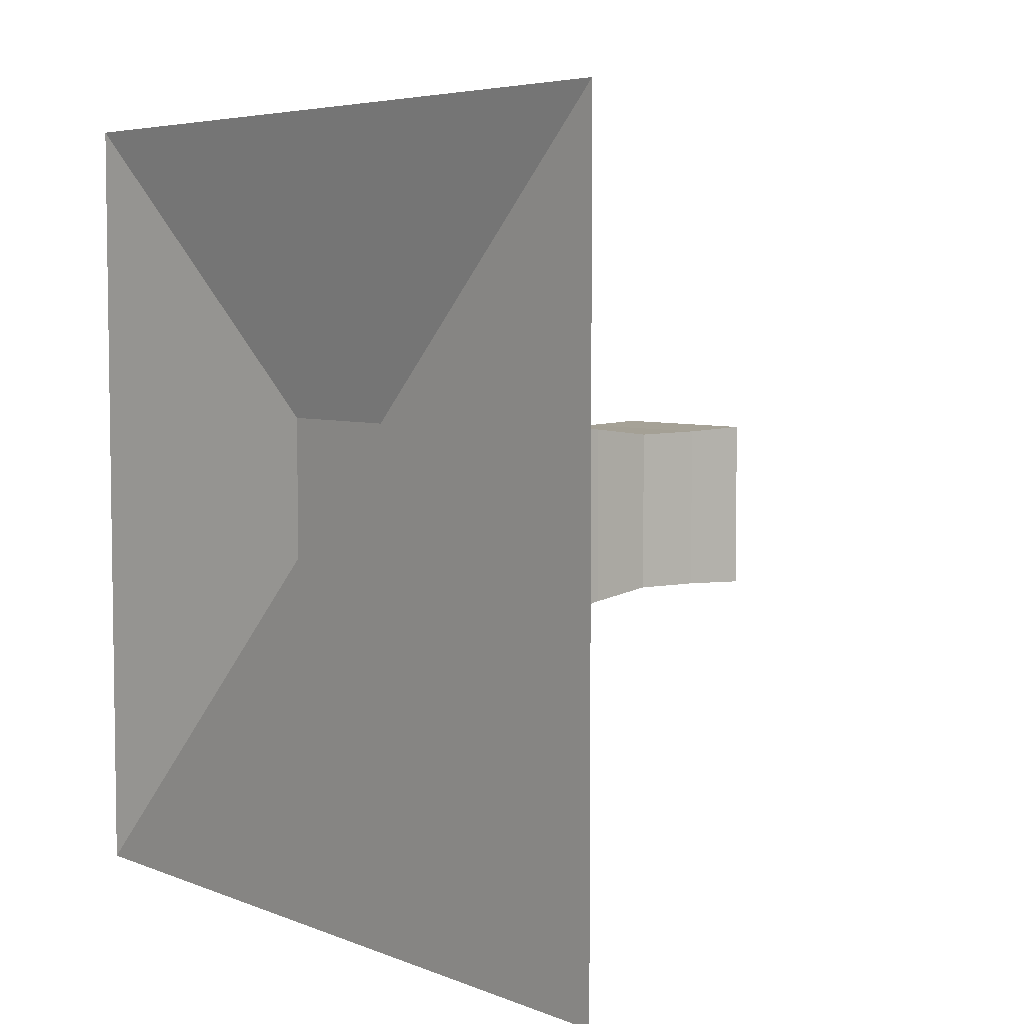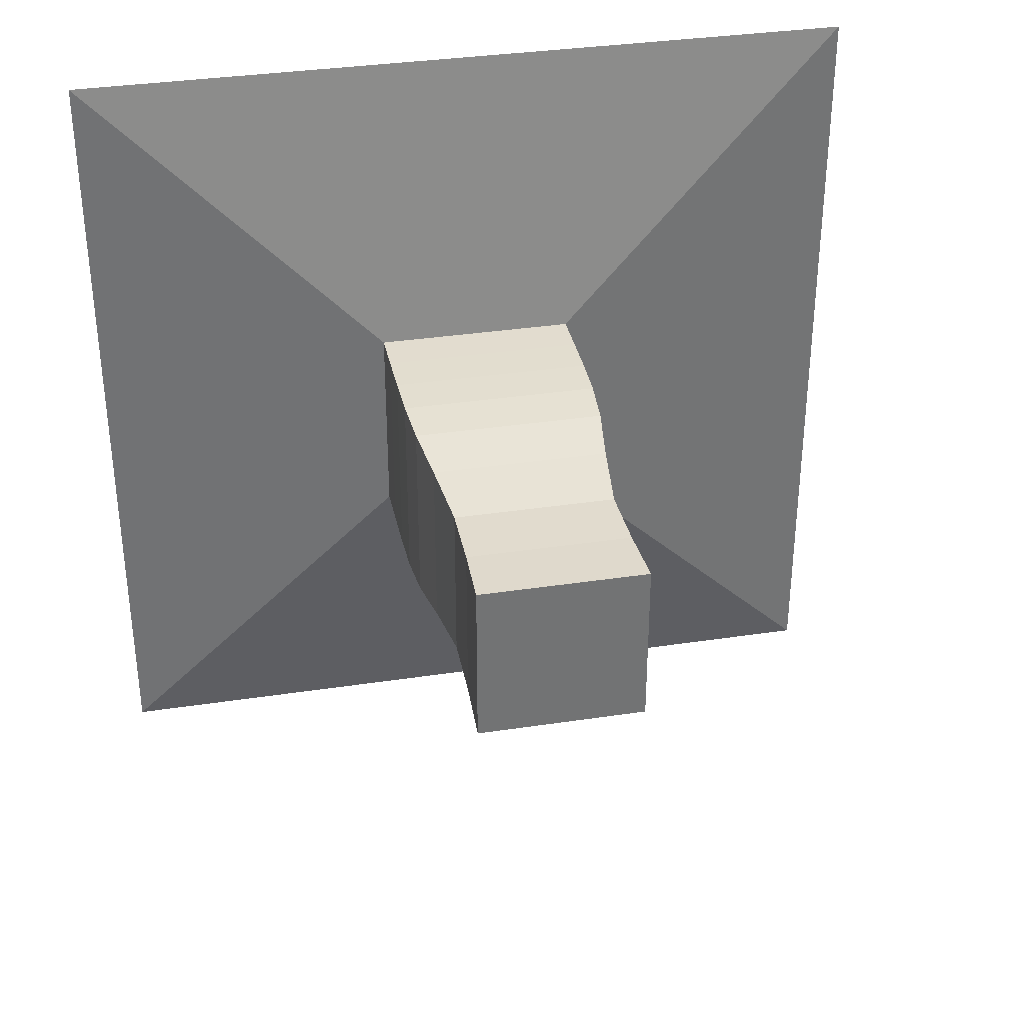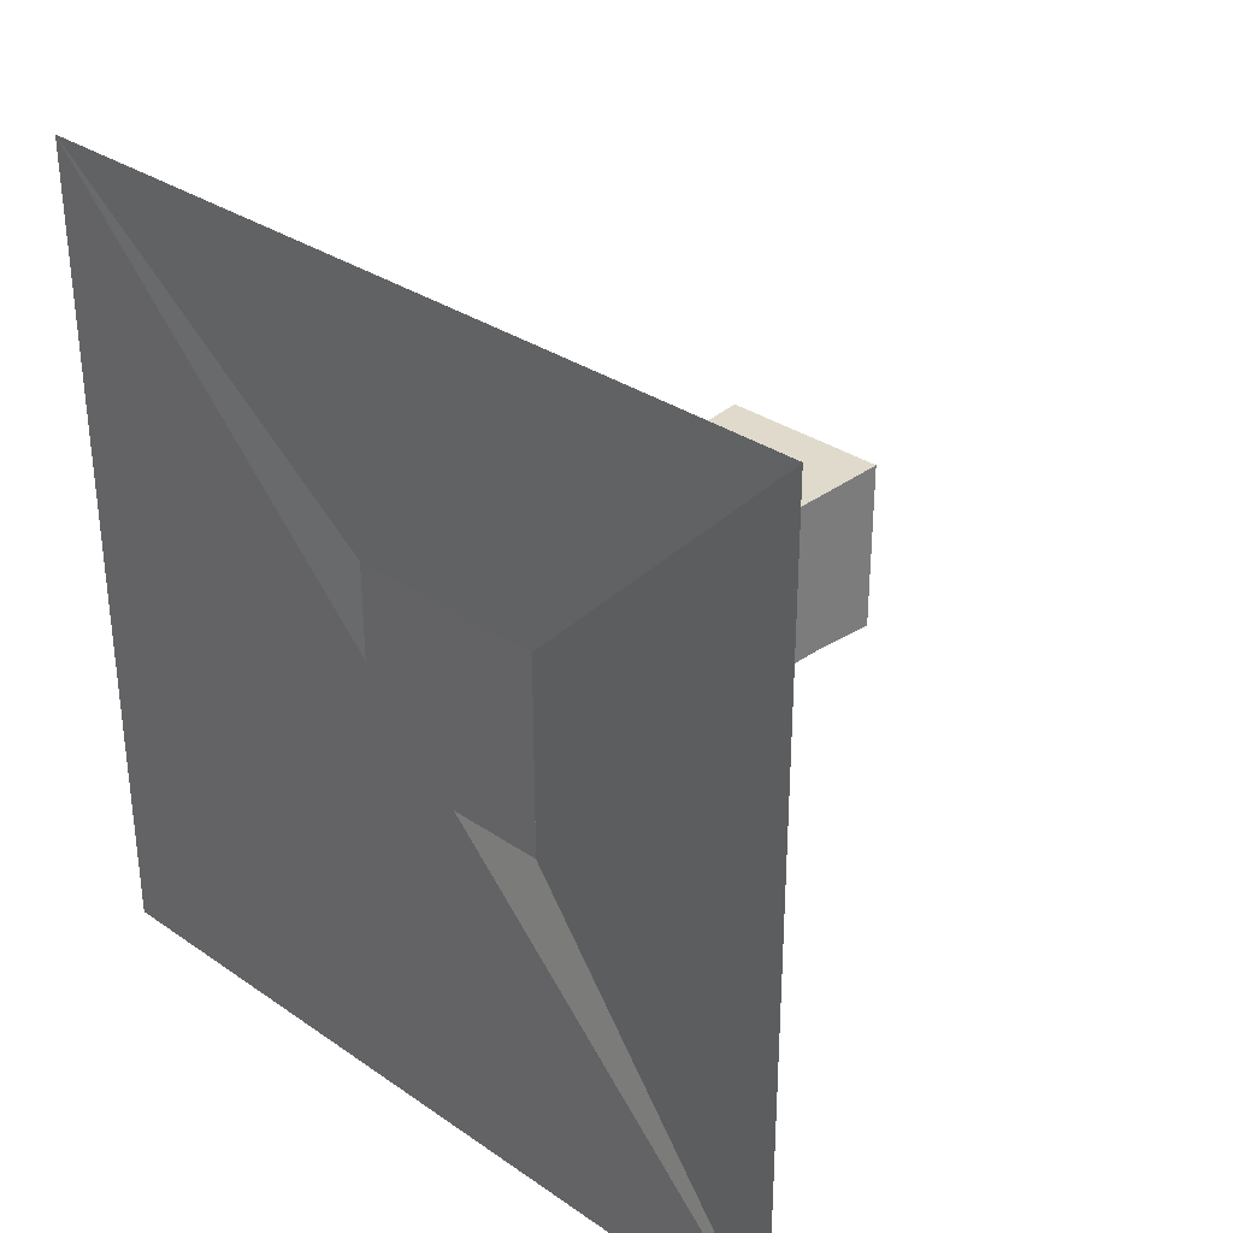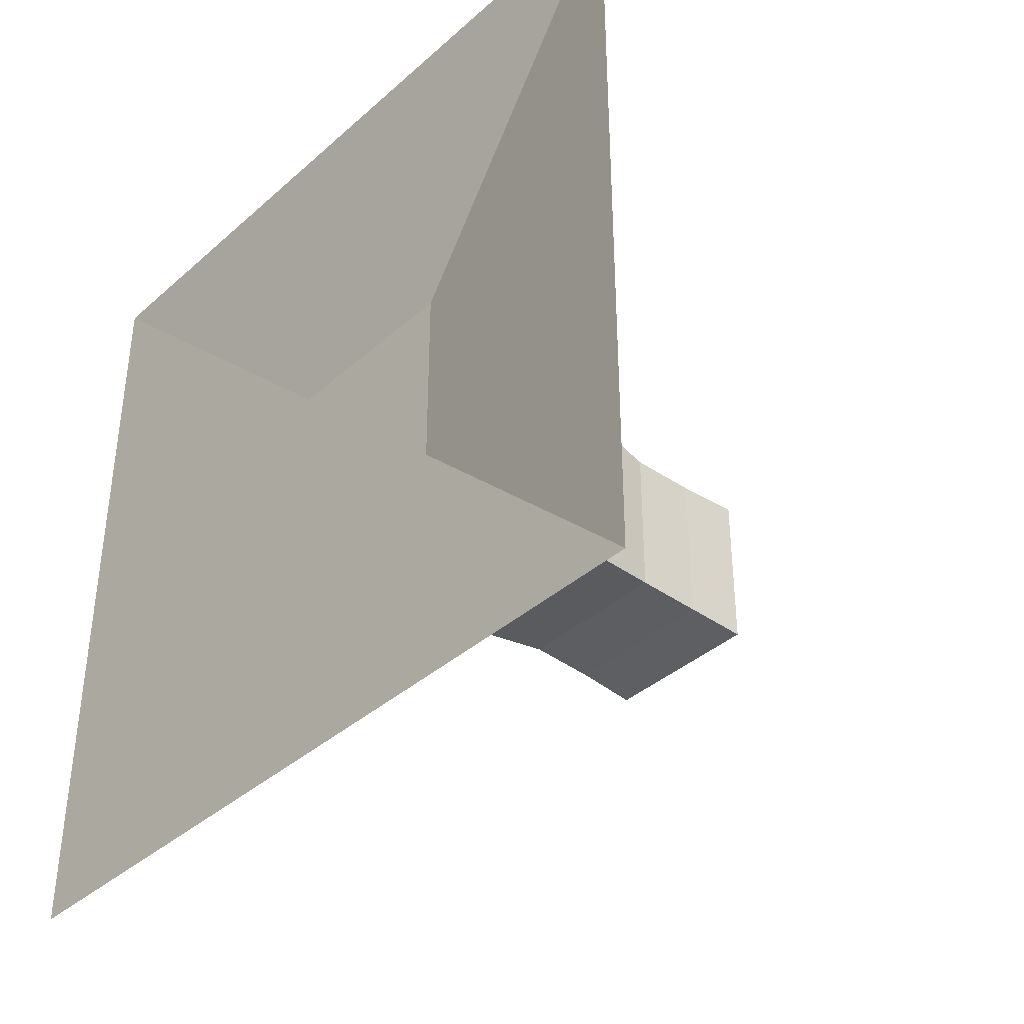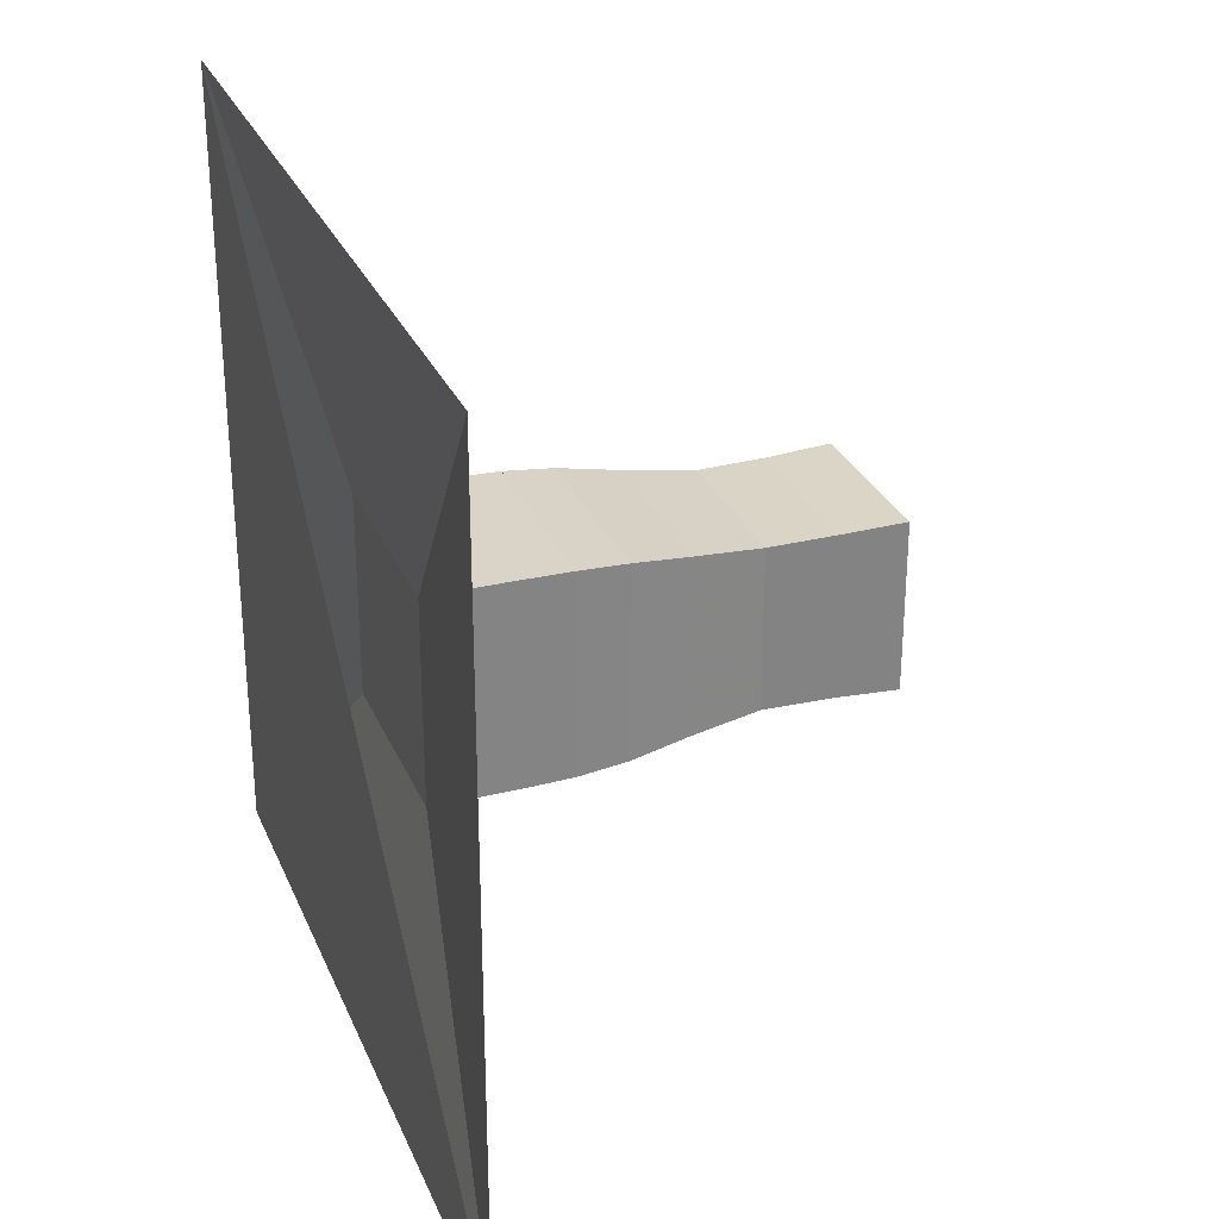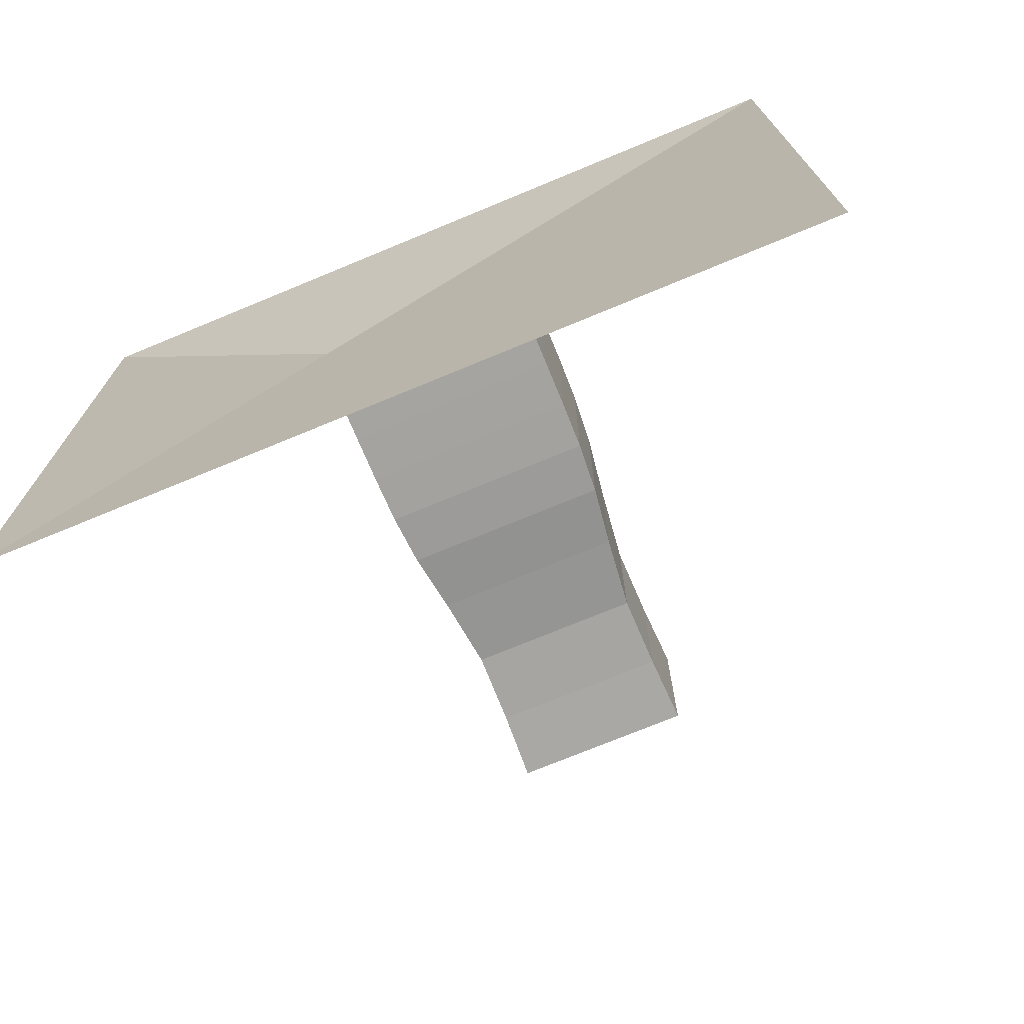
<metadata>
{"format":"obj","ext":"obj","renderer":"f3d","projection":"perspective","resolution":1024,"background":"white","views":[{"elev":5.2,"azim":-39.4,"up":"+Z"},{"elev":34.7,"azim":78.5,"up":"+Y"},{"elev":32.0,"azim":-46.2,"up":"+Y"},{"elev":-38.4,"azim":-42.1,"up":"+Y"},{"elev":28.8,"azim":-19.9,"up":"+Y"},{"elev":-73.2,"azim":-67.5,"up":"+Z"}]}
</metadata>
<code>
v 0 -1 -1
v 0 -1 1
v 0 1 1
v 0 1 -1
v 0.1111 -0.25 -0.25
v 0.1111 -0.25 0.25
v 0.1111 0.25 0.25
v 0.1111 0.25 -0.25
v 0.2223 -0.25 -0.25
v 0.2223 -0.25 0.25
v 0.2223 0.25 0.25
v 0.2223 0.25 -0.25
v 0.3337 -0.2497 -0.2497
v 0.3337 -0.2497 0.2497
v 0.3337 0.2497 0.2497
v 0.3337 0.2497 -0.2497
v 0.4469 -0.2477 -0.2477
v 0.4469 -0.2477 0.2477
v 0.4469 0.2477 0.2477
v 0.4469 0.2477 -0.2477
v 0.5681 -0.2394 -0.2394
v 0.5681 -0.2394 0.2394
v 0.5681 0.2394 0.2394
v 0.5681 0.2394 -0.2394
v 0.7123 -0.2194 -0.2194
v 0.7123 -0.2194 0.2194
v 0.7123 0.2194 0.2194
v 0.7123 0.2194 -0.2194
v 0.8869 -0.1995 -0.1995
v 0.8869 -0.1995 0.1995
v 0.8869 0.1995 0.1995
v 0.8869 0.1995 -0.1995
v 1.057 -0.2019 -0.2019
v 1.057 -0.2019 0.2019
v 1.057 0.2019 0.2019
v 1.057 0.2019 -0.2019
v 1.217 -0.2083 -0.2083
v 1.217 -0.2083 0.2083
v 1.217 0.2083 0.2083
v 1.217 0.2083 -0.2083
f 1 2 4 5
f 5 6 7 8
f 5 6 2 1
f 6 7 3 2
f 7 8 4 3
f 8 5 1 4
f 9 10 11 12
f 9 10 6 5
f 10 11 7 6
f 11 12 8 7
f 12 9 5 8
f 13 14 15 16
f 13 14 10 9
f 14 15 11 10
f 15 16 12 11
f 16 13 9 12
f 17 18 19 20
f 17 18 14 13
f 18 19 15 14
f 19 20 16 15
f 20 17 13 16
f 21 22 23 24
f 21 22 18 17
f 22 23 19 18
f 23 24 20 19
f 24 21 17 20
f 25 26 27 28
f 25 26 22 21
f 26 27 23 22
f 27 28 24 23
f 28 25 21 24
f 29 30 31 32
f 29 30 26 25
f 30 31 27 26
f 31 32 28 27
f 32 29 25 28
f 33 34 35 36
f 33 34 30 29
f 34 35 31 30
f 35 36 32 31
f 36 33 29 32
f 37 38 39 40
f 37 38 34 33
f 38 39 35 34
f 39 40 36 35
f 40 37 33 36

</code>
